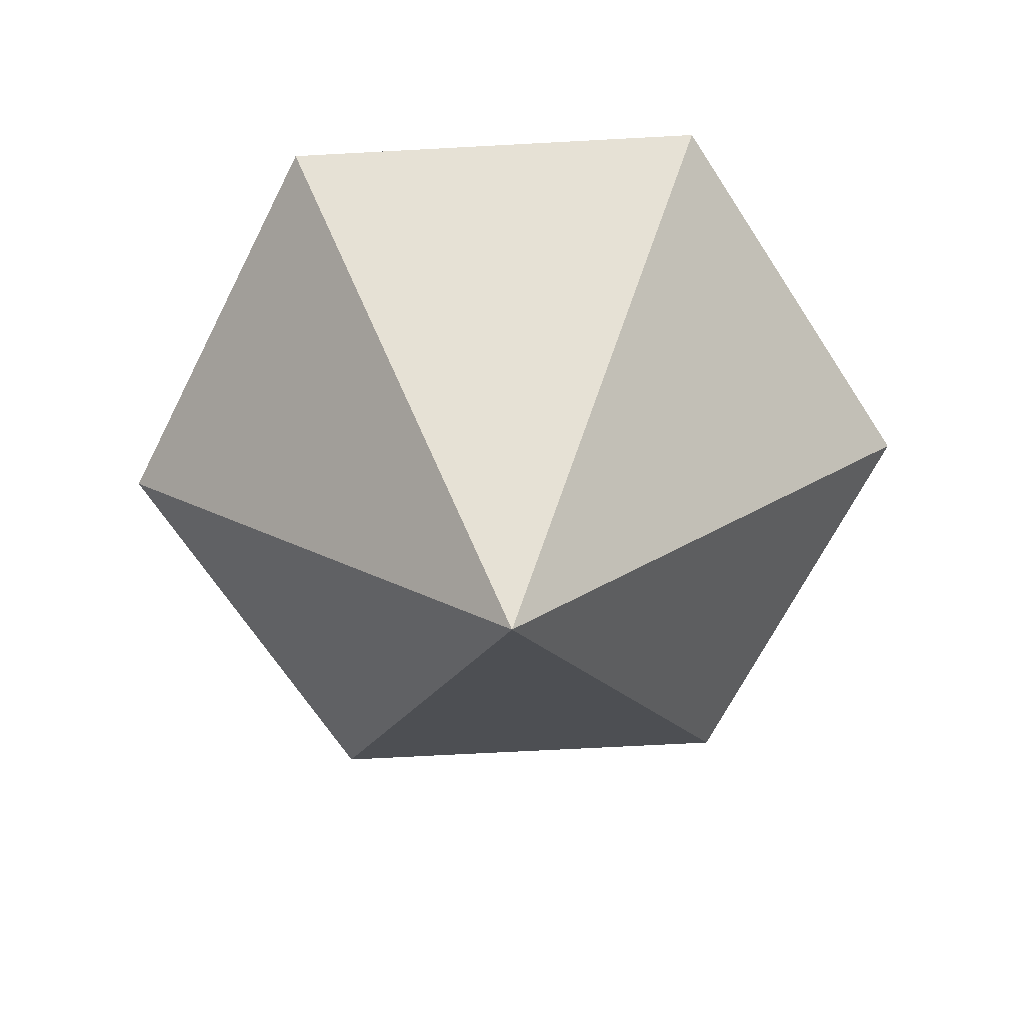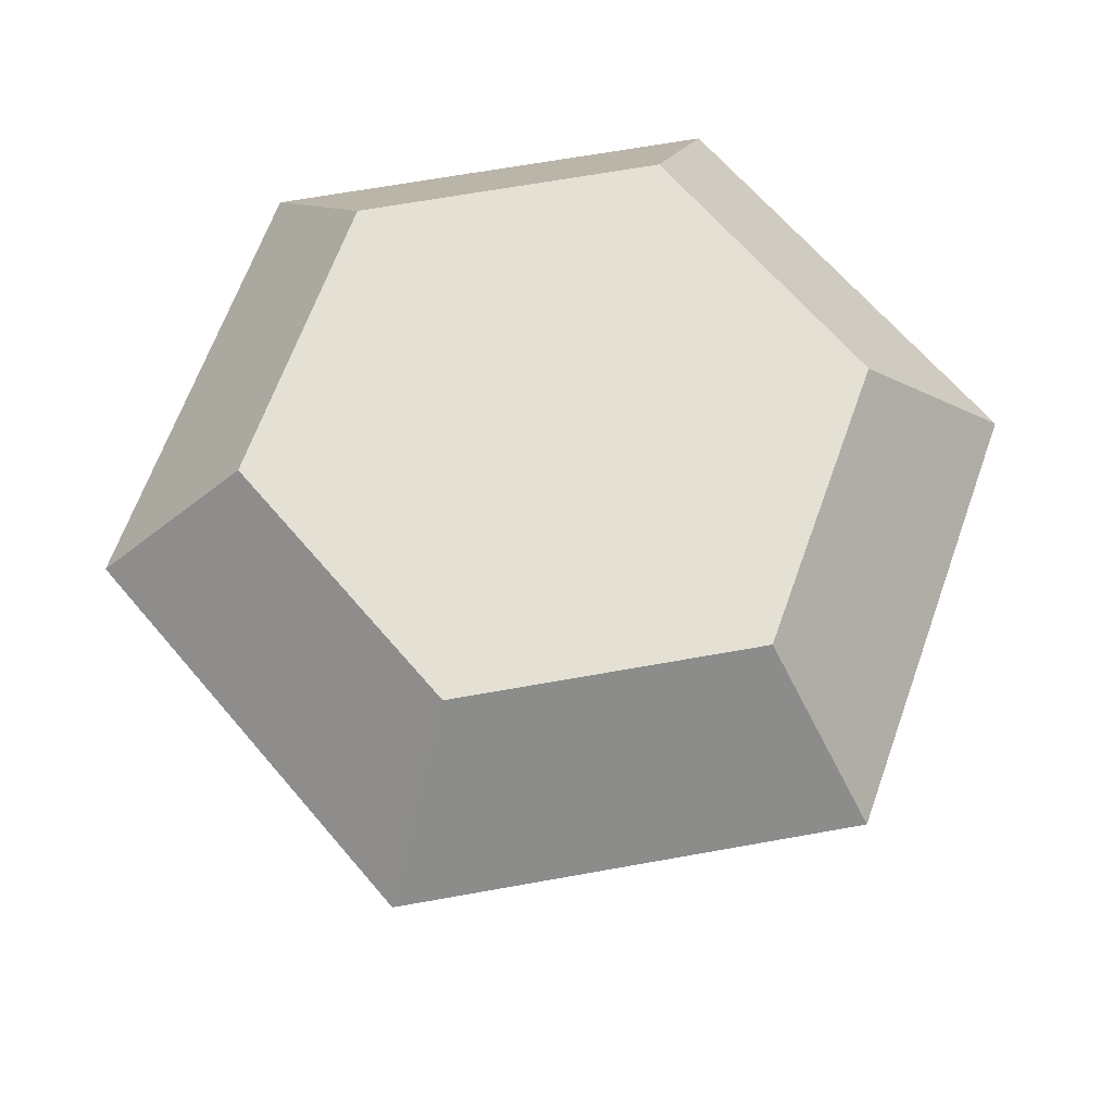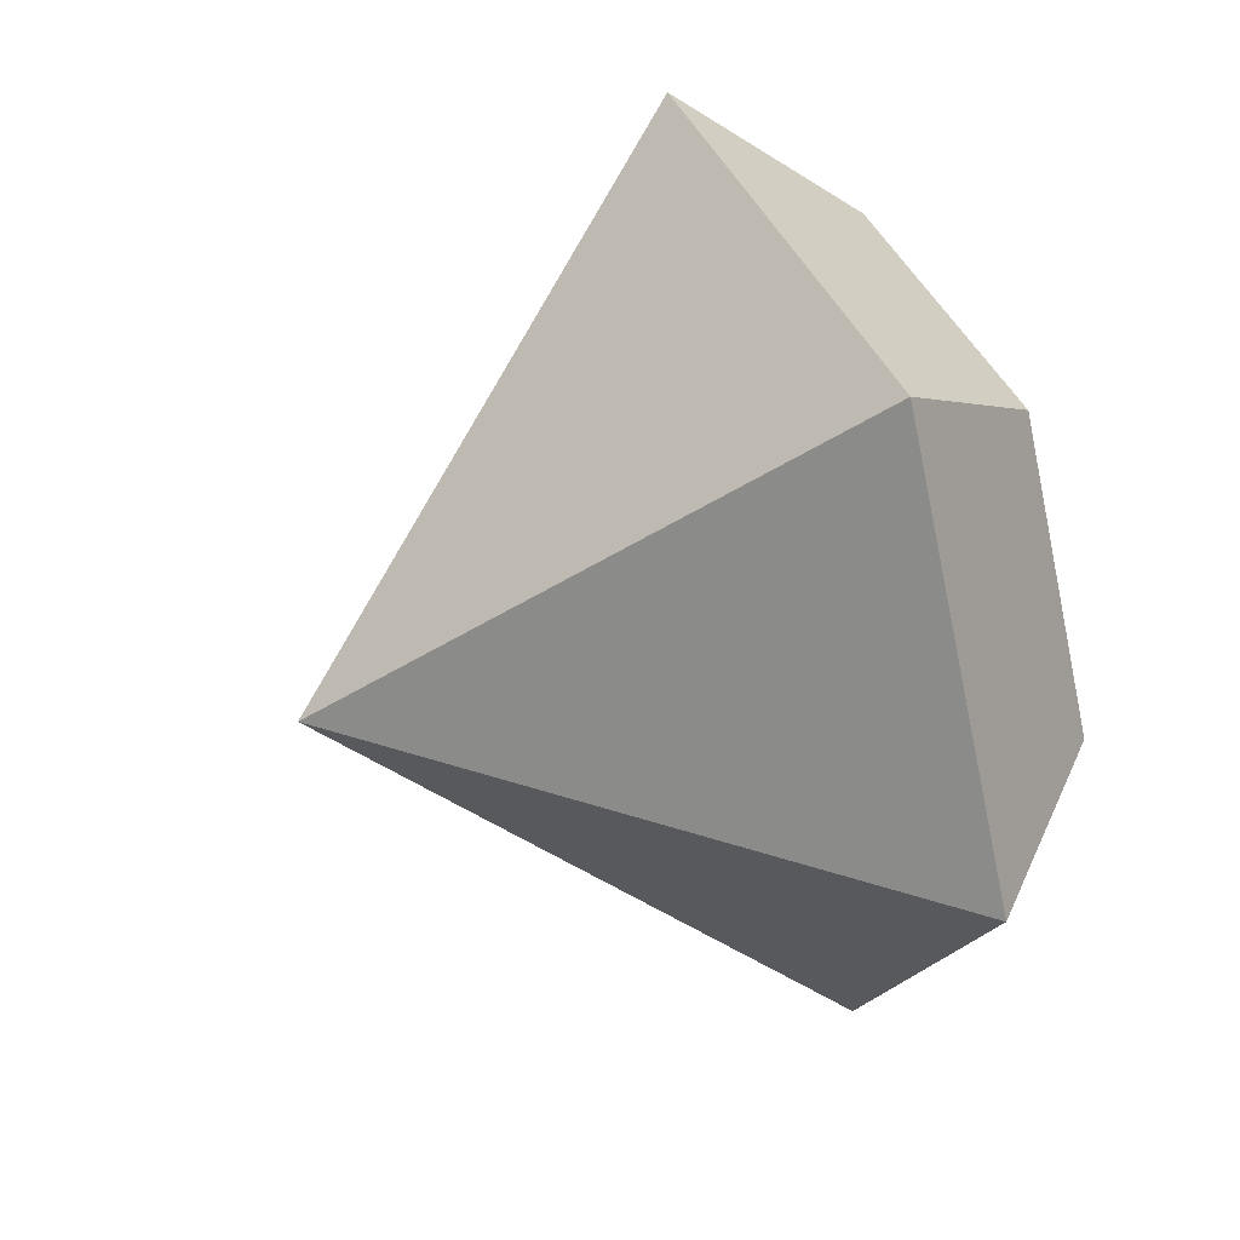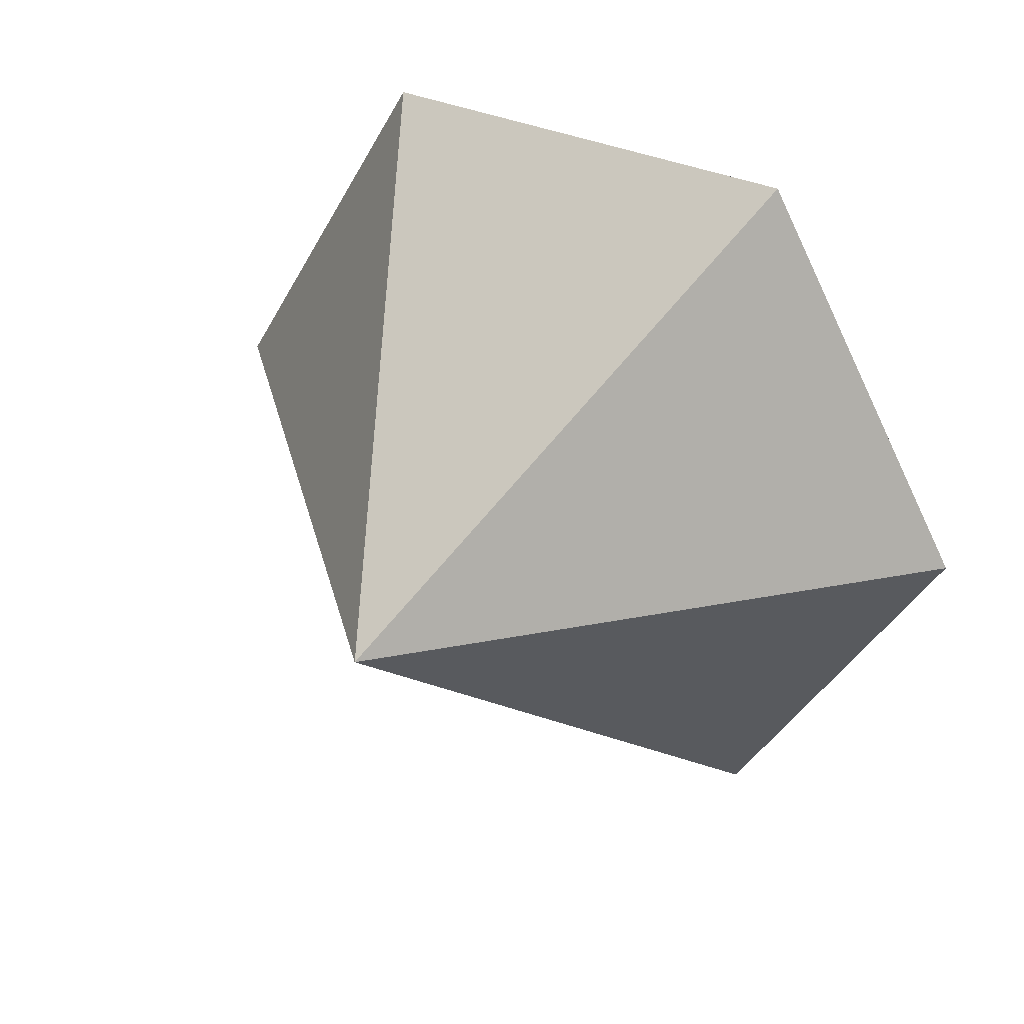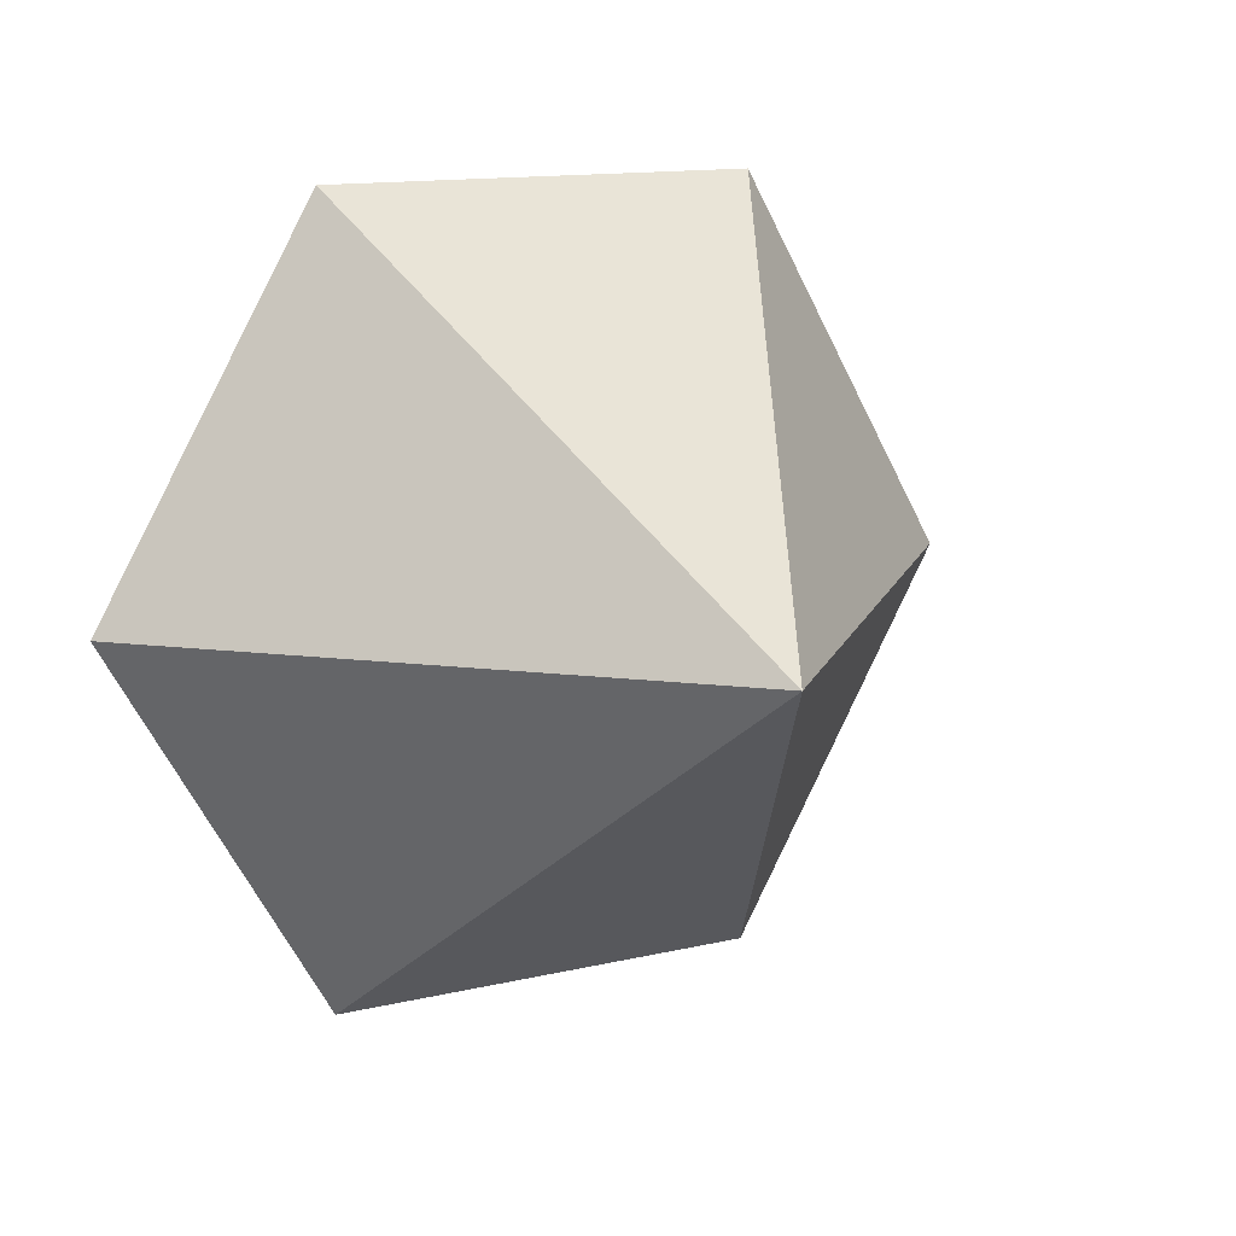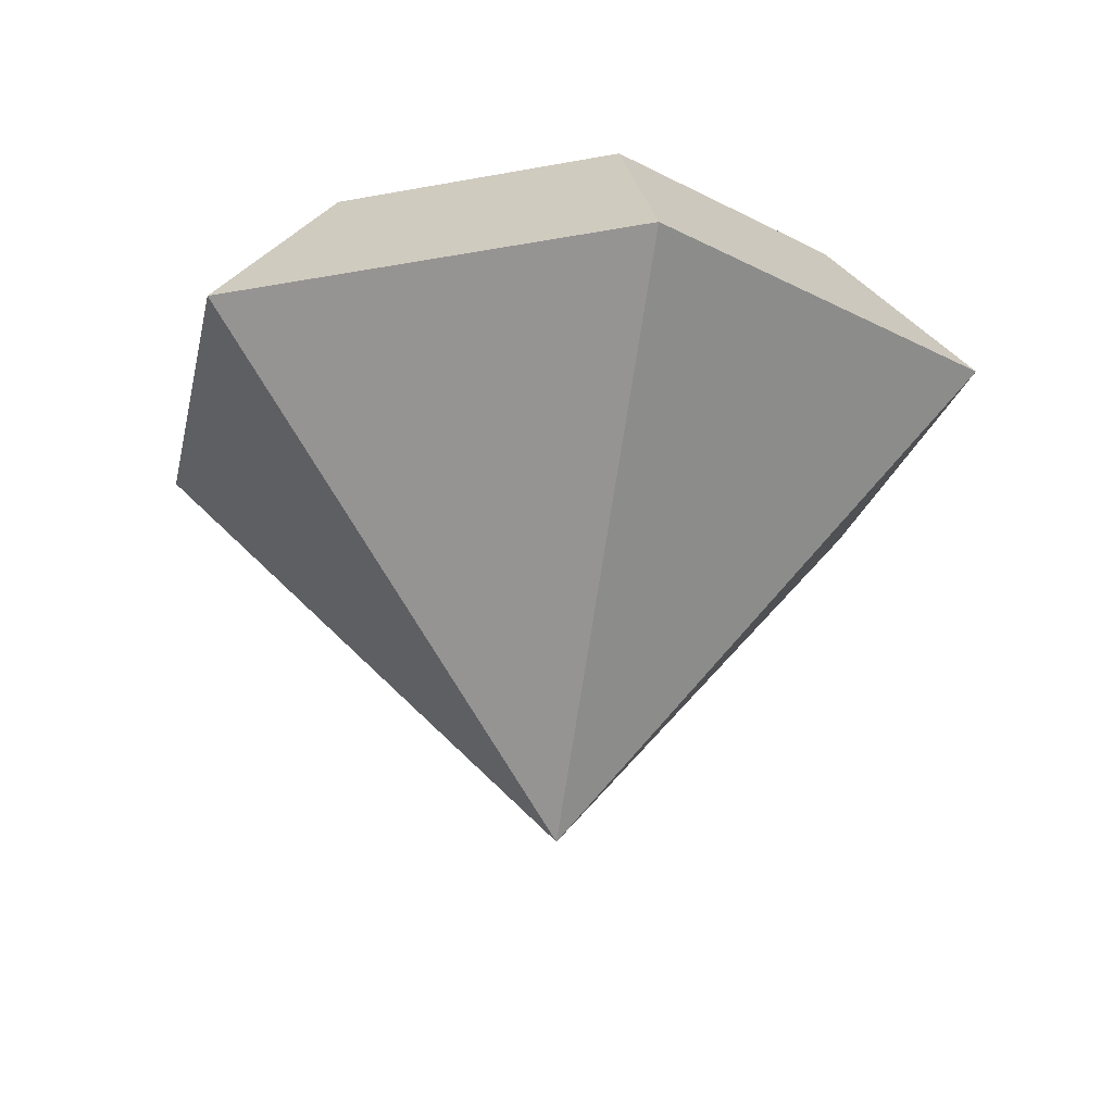
<metadata>
{"format":"obj","ext":"obj","renderer":"f3d","projection":"perspective","resolution":1024,"background":"white","views":[{"elev":-67.3,"azim":-176.9,"up":"+Y"},{"elev":65.4,"azim":109.7,"up":"+Y"},{"elev":44.9,"azim":65.9,"up":"+Z"},{"elev":34.7,"azim":30.8,"up":"+Z"},{"elev":12.8,"azim":-29.2,"up":"+Z"},{"elev":-22.5,"azim":138.1,"up":"+Y"}]}
</metadata>
<code>
o UI_Gem_Cylinder
v 0 -0.3 0
v -0.2664 0.25 0
v -0.1332 0.25 -0.2307
v 0.1332 0.25 -0.2307
v 0.2664 0.25 0
v 0.1332 0.25 0.2307
v -0.1332 0.25 0.2307
v -0.4 0.105 0
v -0.2 0.105 -0.3464
v 0.2 0.105 -0.3464
v 0.4 0.105 0
v 0.2 0.105 0.3464
v -0.2 0.105 0.3464
f 8 2 3 9
f 9 3 4 10
f 10 4 5 11
f 11 5 6 12
f 3 2 7 6 5 4
f 13 7 2 8
f 12 6 7 13
f 1 12 13
f 1 13 8
f 1 11 12
f 1 10 11
f 1 9 10
f 1 8 9

</code>
